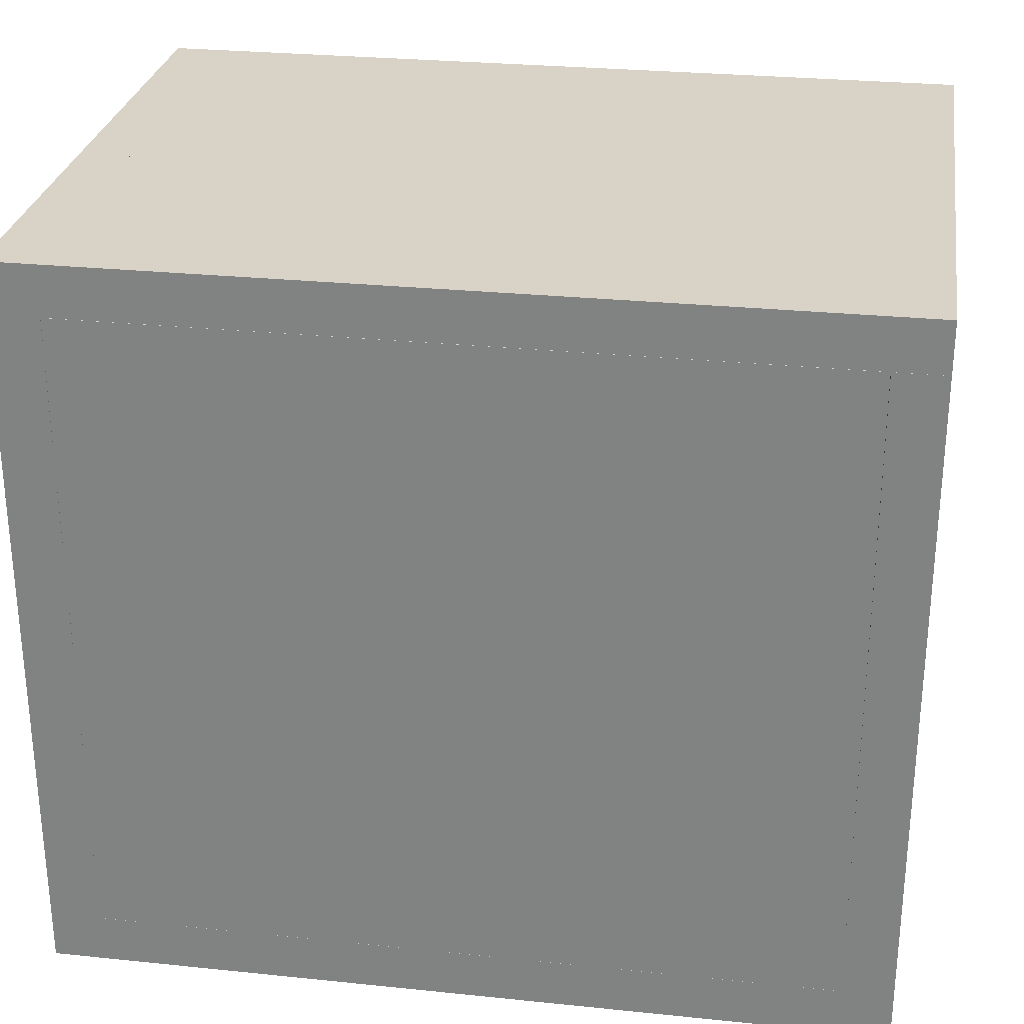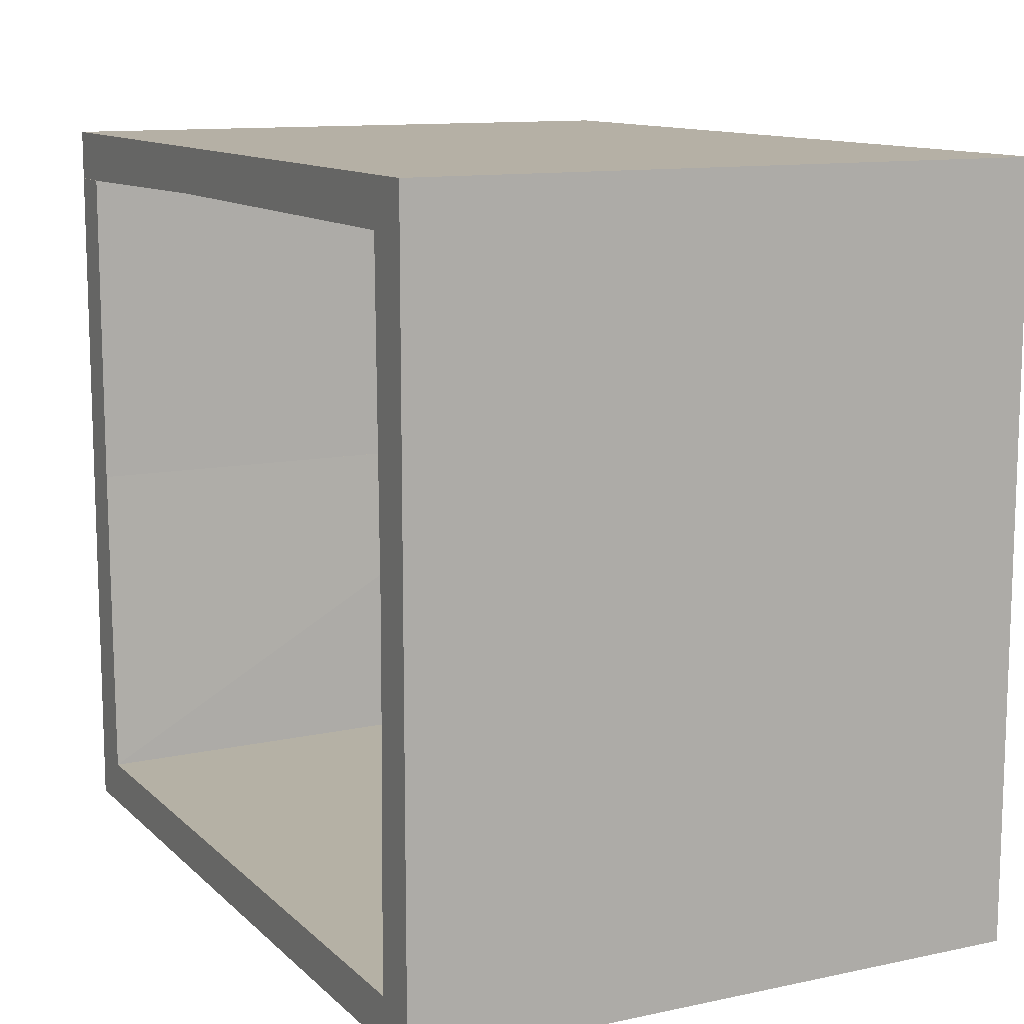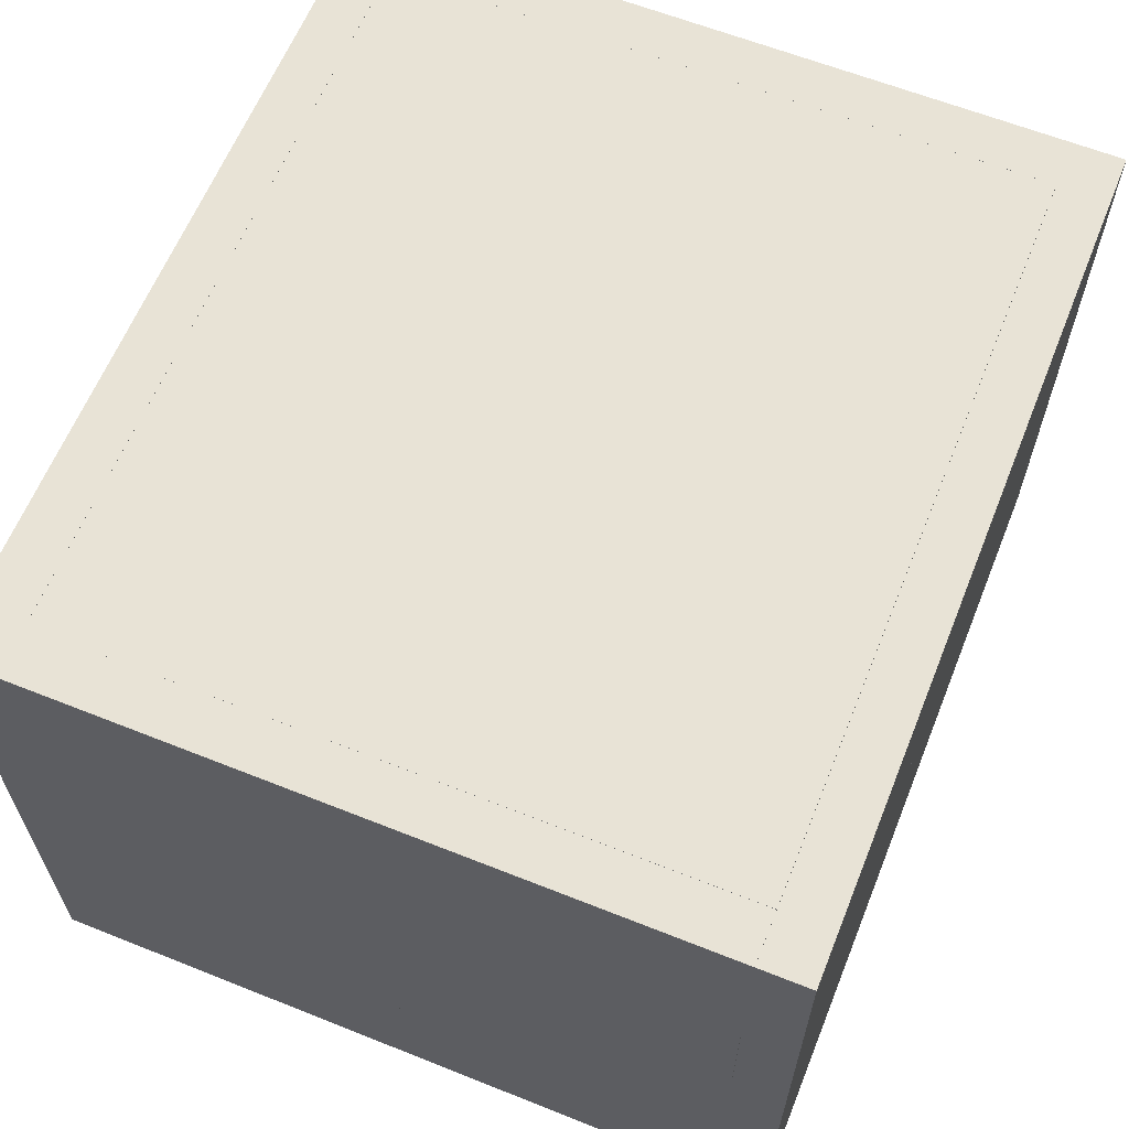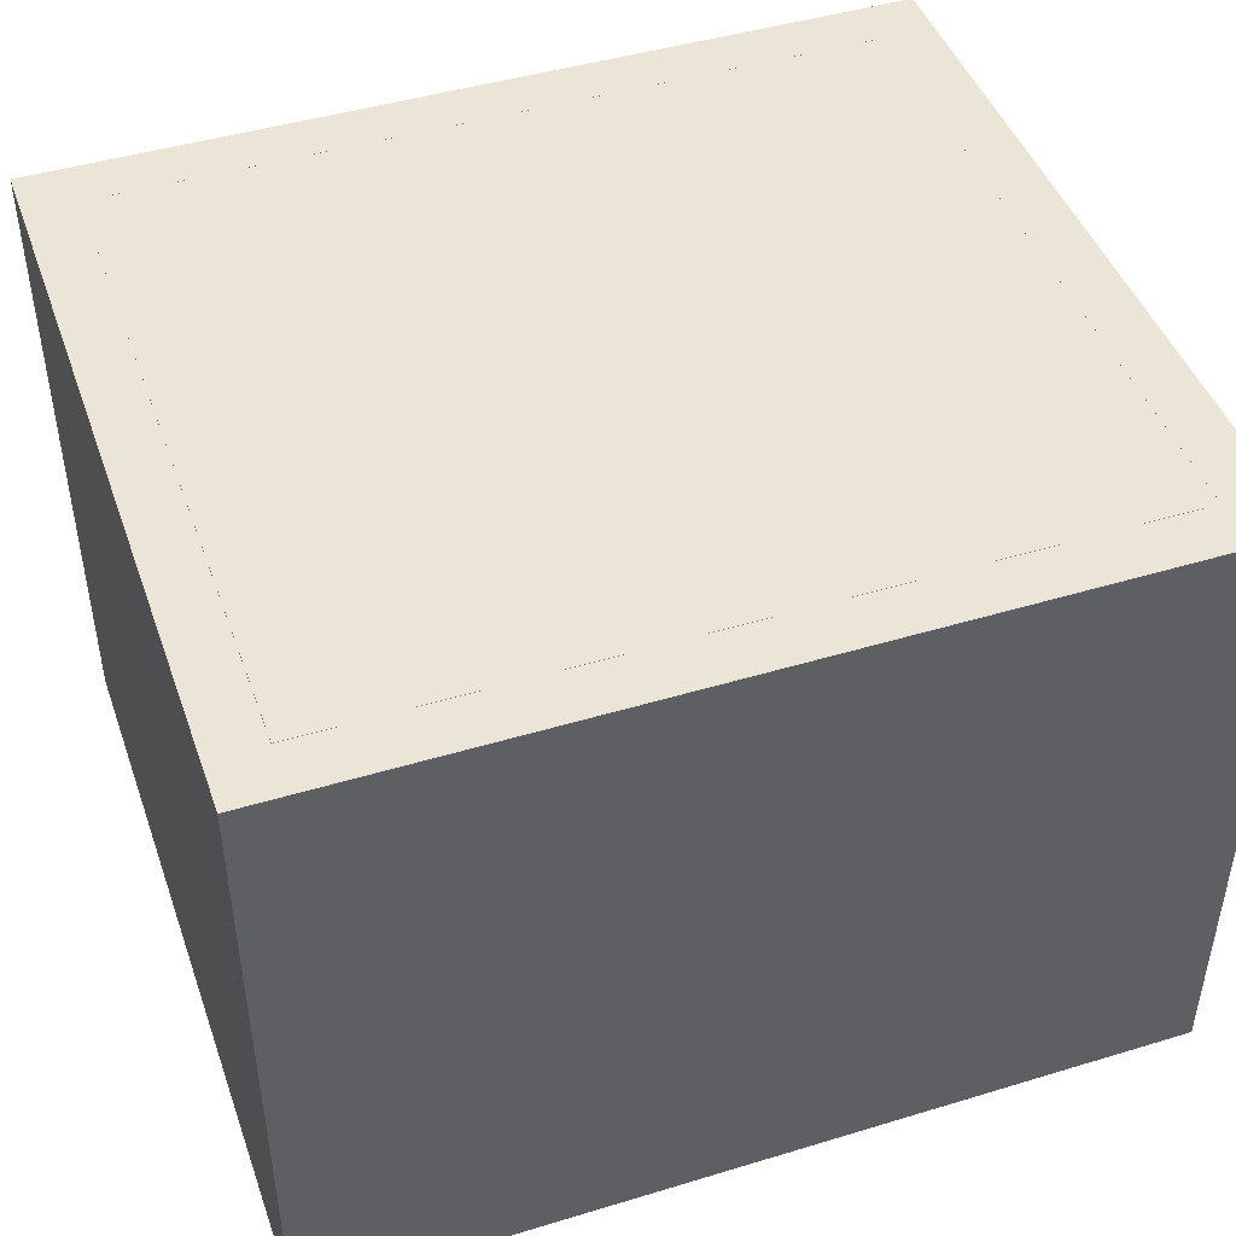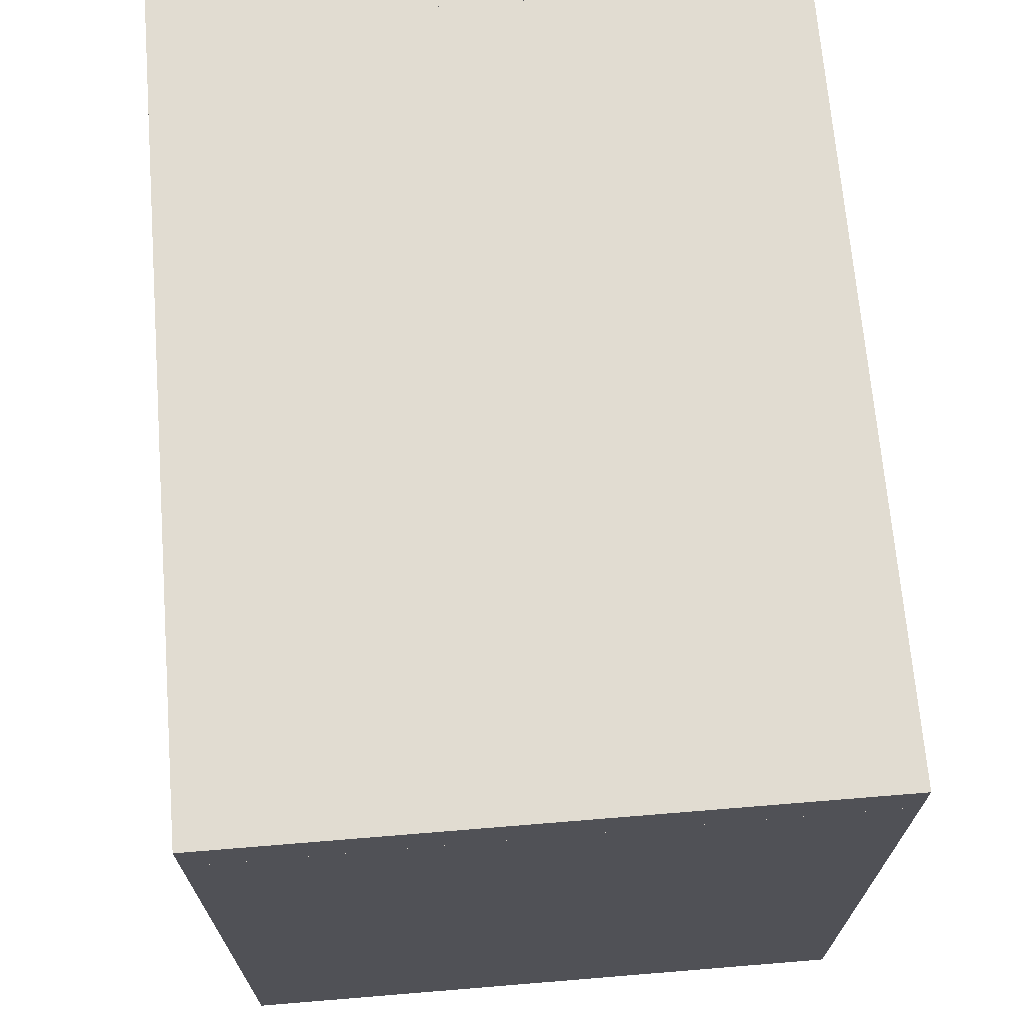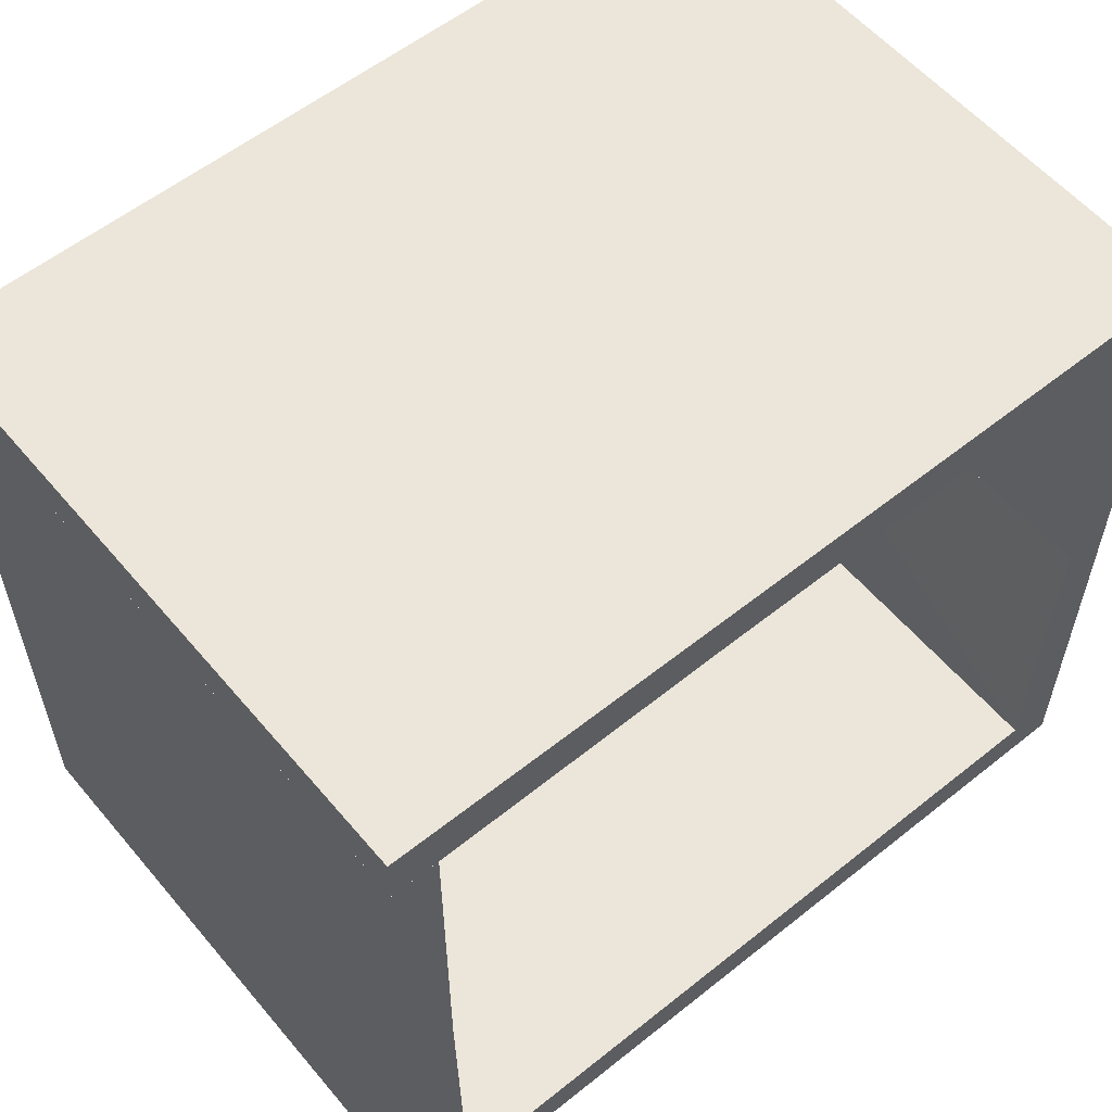
<metadata>
{"format":"obj","ext":"obj","renderer":"f3d","projection":"perspective","resolution":1024,"background":"white","views":[{"elev":27.9,"azim":-171.1,"up":"+Z"},{"elev":11.7,"azim":63.0,"up":"+Z"},{"elev":62.5,"azim":-68.0,"up":"+Y"},{"elev":45.6,"azim":-19.2,"up":"+Y"},{"elev":69.1,"azim":-94.7,"up":"+Z"},{"elev":57.3,"azim":-39.7,"up":"+Z"}]}
</metadata>
<code>
o convex_0
v -0.2014 -0.3012 -0.001205
v -0.1773 0.000122 0.1796
v -0.2014 0.000122 0.1796
v -0.1797 -0.3012 0.1796
v -0.1773 0.000122 -0.001205
v -0.1773 -0.3012 -0.001205
v -0.2014 0.000122 -0.001205
v -0.2014 -0.3012 0.1796
v -0.1773 -0.3012 0.02051
v -0.1773 -0.02159 0.1796
f 4 9 10
f 2 3 4
f 3 2 5
f 5 2 6
f 4 1 6
f 1 5 6
f 1 3 7
f 5 1 7
f 3 5 7
f 3 1 8
f 4 3 8
f 1 4 8
f 6 2 9
f 4 6 9
f 2 4 10
f 9 2 10
o convex_1
v 0.1771 -0.3012 0.02051
v 0.2012 0.000122 0.1796
v 0.2012 0.000122 -0.001205
v 0.1771 0.000122 0.1796
v 0.2012 -0.3012 0.1796
v 0.1771 0.000122 -0.001205
v 0.2012 -0.3012 -0.001205
v 0.1795 -0.3012 0.1796
v 0.1771 -0.3012 -0.001205
v 0.1771 -0.02159 0.1796
f 18 14 20
f 12 13 14
f 13 12 15
f 12 14 15
f 14 13 16
f 11 14 16
f 15 11 17
f 13 15 17
f 16 13 17
f 11 15 18
f 15 14 18
f 11 16 19
f 17 11 19
f 16 17 19
f 14 11 20
f 11 18 20
o convex_2
v -0.03986 0.000122 0.3604
v -0.2014 -0.3012 0.3363
v -0.1797 -0.3012 0.3363
v -0.2014 -0.3012 0.3604
v -0.2014 0.000122 0.3363
v -0.03986 -0.3012 0.3387
v -0.03986 0.000122 0.3363
v -0.2014 0.000122 0.3604
v -0.03986 -0.3012 0.3604
v -0.03986 -0.02159 0.3363
f 27 26 30
f 22 23 24
f 23 22 25
f 22 24 25
f 24 23 26
f 25 21 27
f 23 25 27
f 21 26 27
f 24 21 28
f 21 25 28
f 25 24 28
f 21 24 29
f 24 26 29
f 26 21 29
f 26 23 30
f 23 27 30
o convex_3
v 0.1771 -0.3012 0.3387
v 0.2012 0.000122 0.3604
v 0.2012 0.000122 0.1796
v 0.1771 0.000122 0.3604
v 0.2012 -0.3012 0.3604
v 0.1795 -0.3012 0.1796
v 0.1771 0.000122 0.1796
v 0.2012 -0.3012 0.1796
v 0.1771 -0.3012 0.3604
v 0.1771 -0.02159 0.1796
f 37 36 40
f 32 33 34
f 33 32 35
f 32 34 35
f 35 31 36
f 34 33 37
f 31 34 37
f 33 36 37
f 33 35 38
f 36 33 38
f 35 36 38
f 34 31 39
f 31 35 39
f 35 34 39
f 36 31 40
f 31 37 40
o convex_4
v -0.1773 -0.3012 -0.001205
v 0.1771 0.000122 0.0229
v 0.1771 -0.02159 0.0229
v 0.1771 0.000122 -0.001205
v -0.1773 0.000122 0.0229
v 0.1771 -0.3012 0.02049
v -0.1773 0.000122 -0.001205
v -0.1773 -0.3012 0.02049
v 0.1771 -0.3012 -0.001205
v -0.1773 -0.02159 0.0229
f 48 43 50
f 42 43 44
f 43 42 45
f 42 44 45
f 44 43 46
f 44 41 47
f 41 45 47
f 45 44 47
f 45 41 48
f 46 43 48
f 41 46 48
f 41 44 49
f 44 46 49
f 46 41 49
f 43 45 50
f 45 48 50
o convex_5
v 0.1771 0.000122 0.3362
v -0.1773 -0.02157 0.02293
v -0.1773 -0.02157 0.1796
v 0.1771 -0.02157 0.02293
v -0.1773 0.000122 0.02293
v 0.1771 0.000122 0.02293
v 0.1771 -0.02157 0.3362
v -0.1772 0.000122 0.3362
v -0.1772 -0.02157 0.3362
f 58 53 59
f 53 52 54
f 52 53 55
f 54 52 55
f 51 54 56
f 55 51 56
f 54 55 56
f 53 54 57
f 54 51 57
f 51 55 58
f 55 53 58
f 57 51 58
f 57 58 59
f 53 57 59
o convex_6
v -0.1797 -0.3012 0.1796
v -0.1773 0.000122 0.3363
v -0.2014 0.000122 0.3363
v -0.1773 0.000122 0.1796
v -0.2014 0.000122 0.1796
v -0.2014 -0.3012 0.3363
v -0.1797 -0.3012 0.3363
v -0.2014 -0.3012 0.1796
v -0.1773 -0.02159 0.1796
v -0.1773 -0.02159 0.3363
f 68 61 69
f 62 61 63
f 63 60 64
f 62 63 64
f 62 64 65
f 61 62 65
f 65 60 66
f 61 65 66
f 64 60 67
f 65 64 67
f 60 65 67
f 63 61 68
f 60 63 68
f 66 60 68
f 66 68 69
f 61 66 69
o convex_7
v 0.1771 0.000122 0.3363
v -0.03986 -0.3012 0.3387
v 0.1771 -0.3012 0.3387
v -0.03986 0.000122 0.3604
v 0.1771 -0.3012 0.3604
v -0.03986 0.000122 0.3363
v 0.1771 0.000122 0.3604
v -0.03986 -0.3012 0.3604
v 0.1771 -0.02159 0.3363
v -0.03986 -0.02159 0.3363
f 78 71 79
f 72 70 74
f 71 72 74
f 71 73 75
f 73 70 75
f 70 73 76
f 74 70 76
f 73 74 76
f 73 71 77
f 74 73 77
f 71 74 77
f 70 72 78
f 72 71 78
f 75 70 78
f 75 78 79
f 71 75 79

</code>
